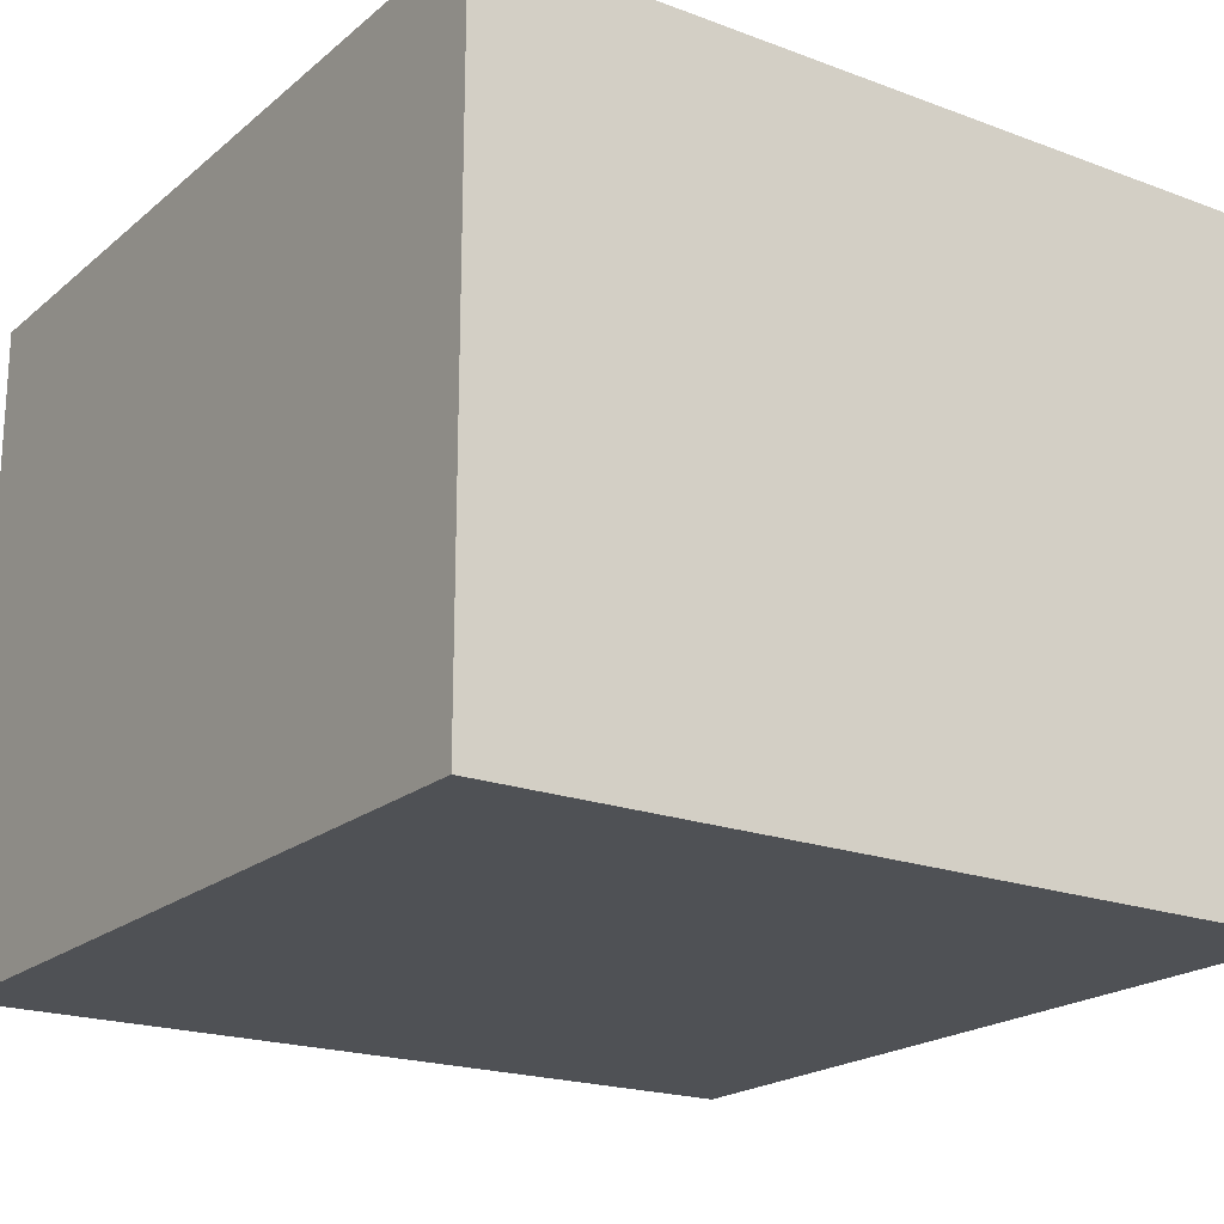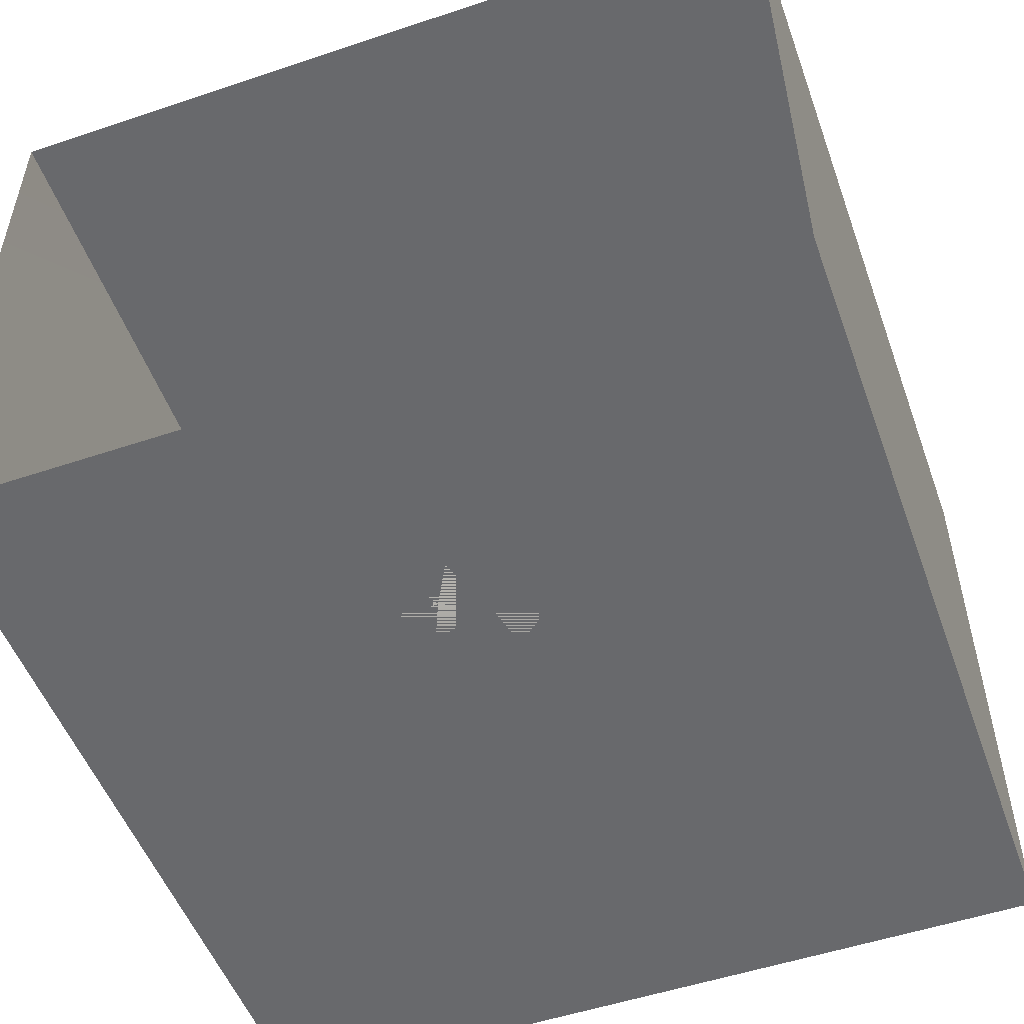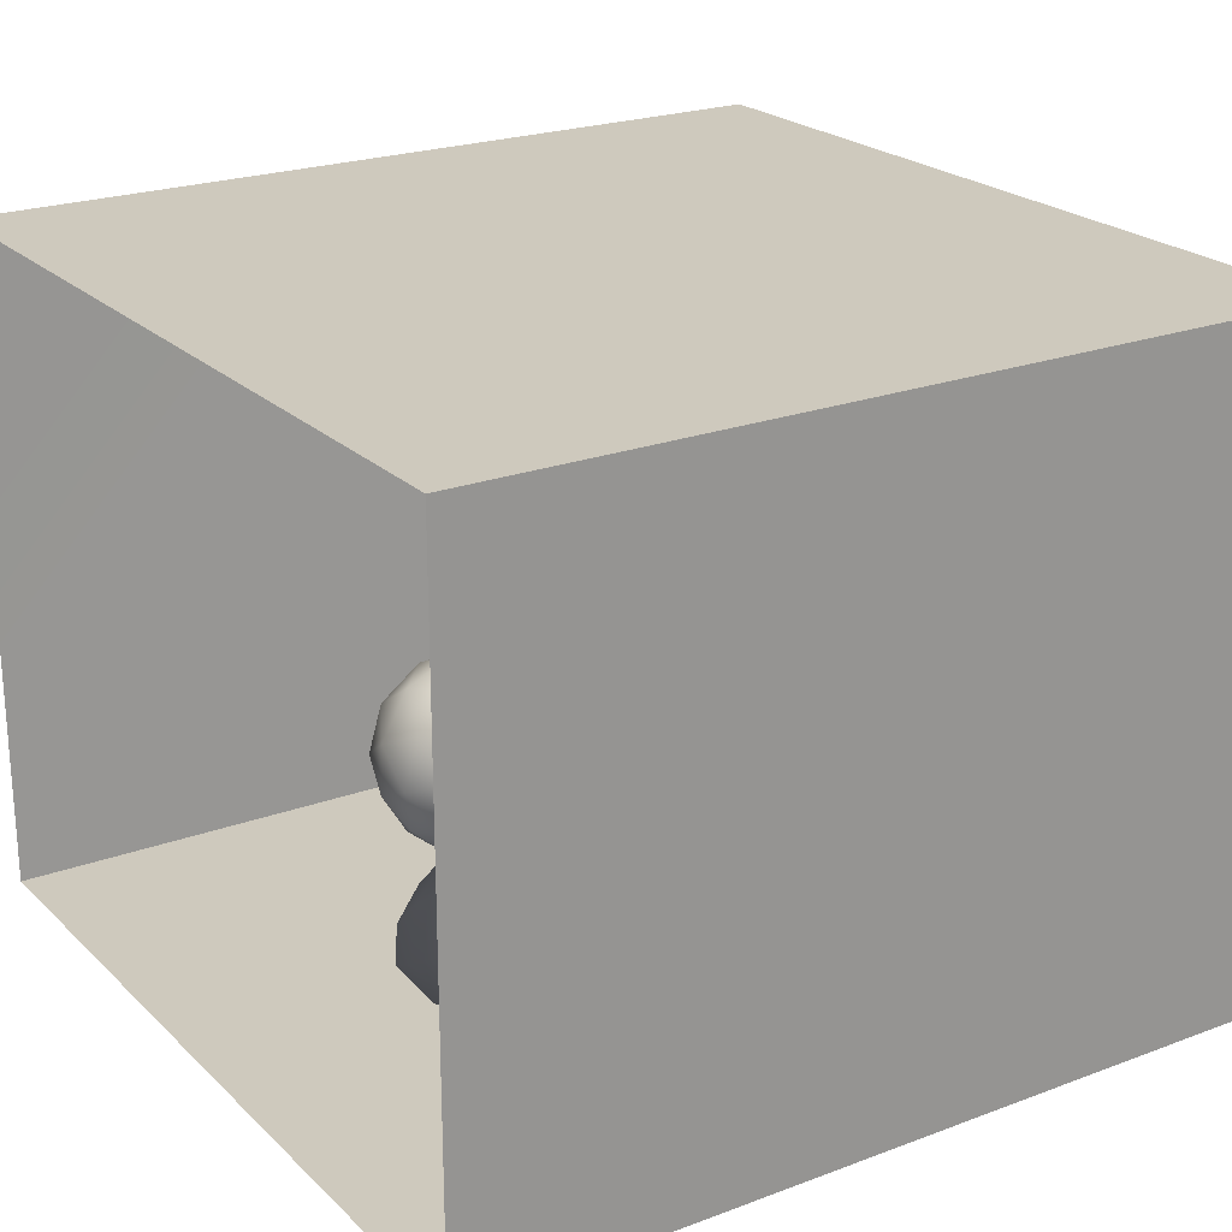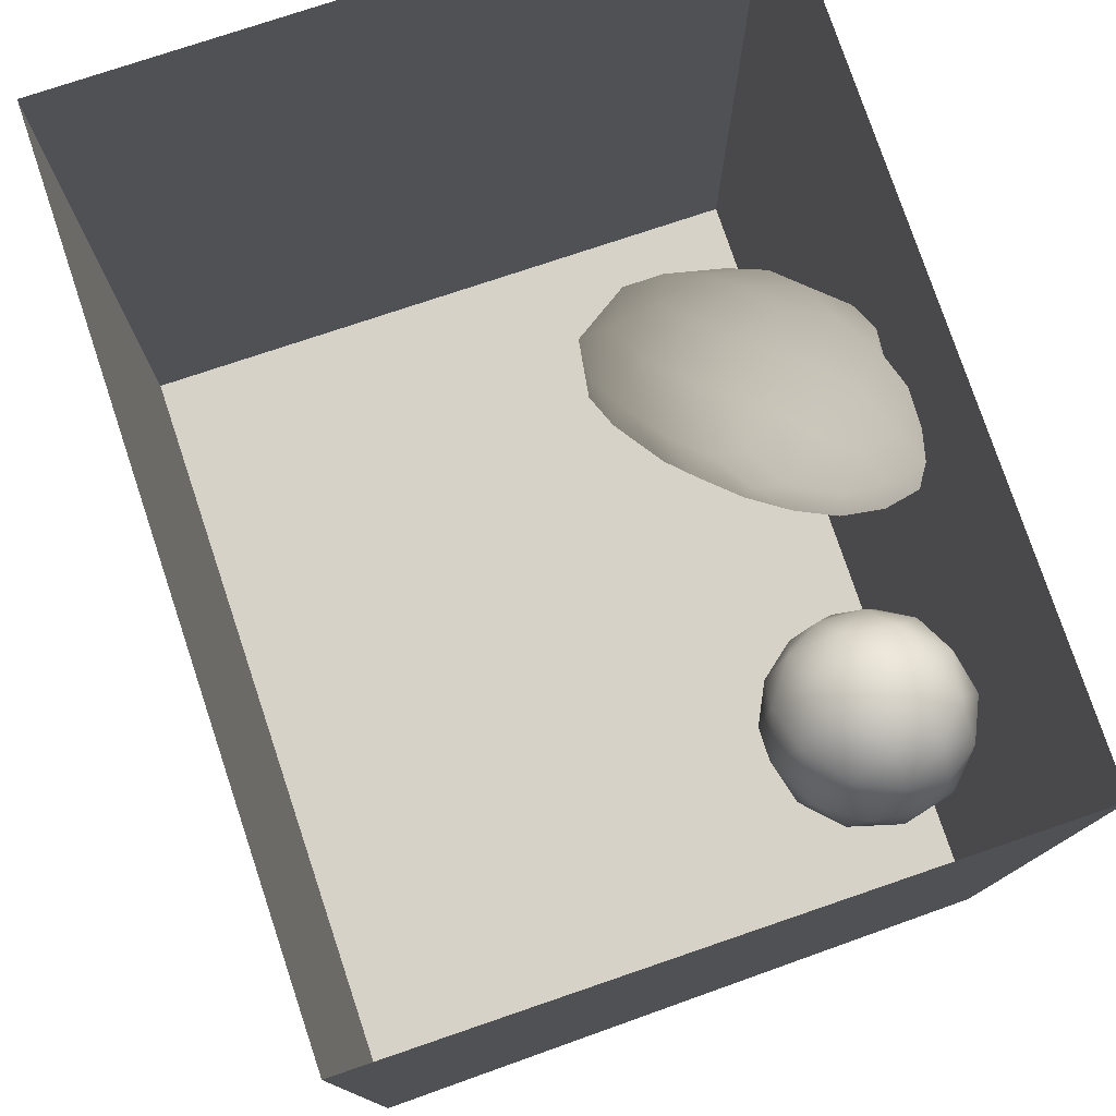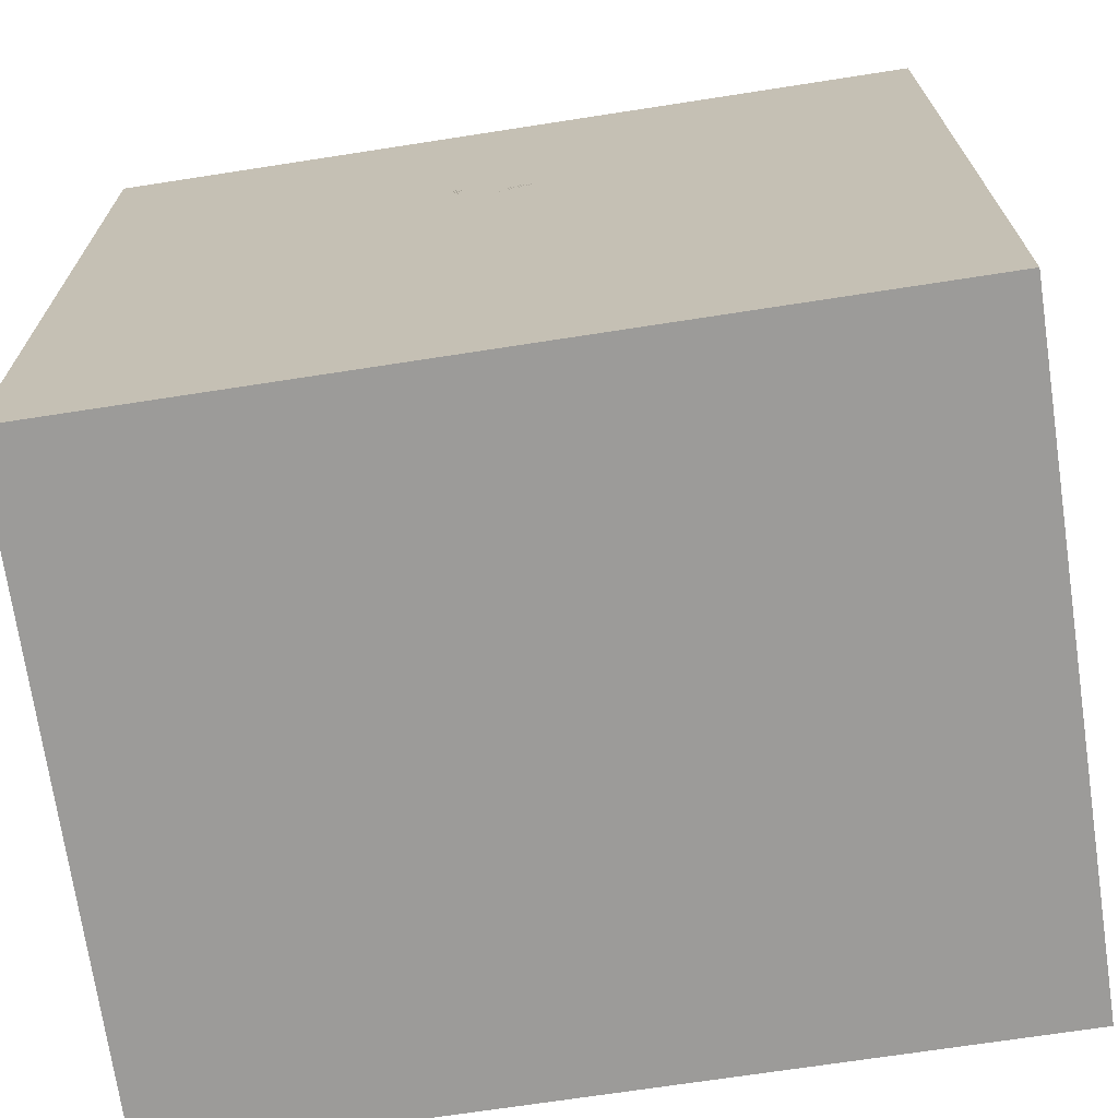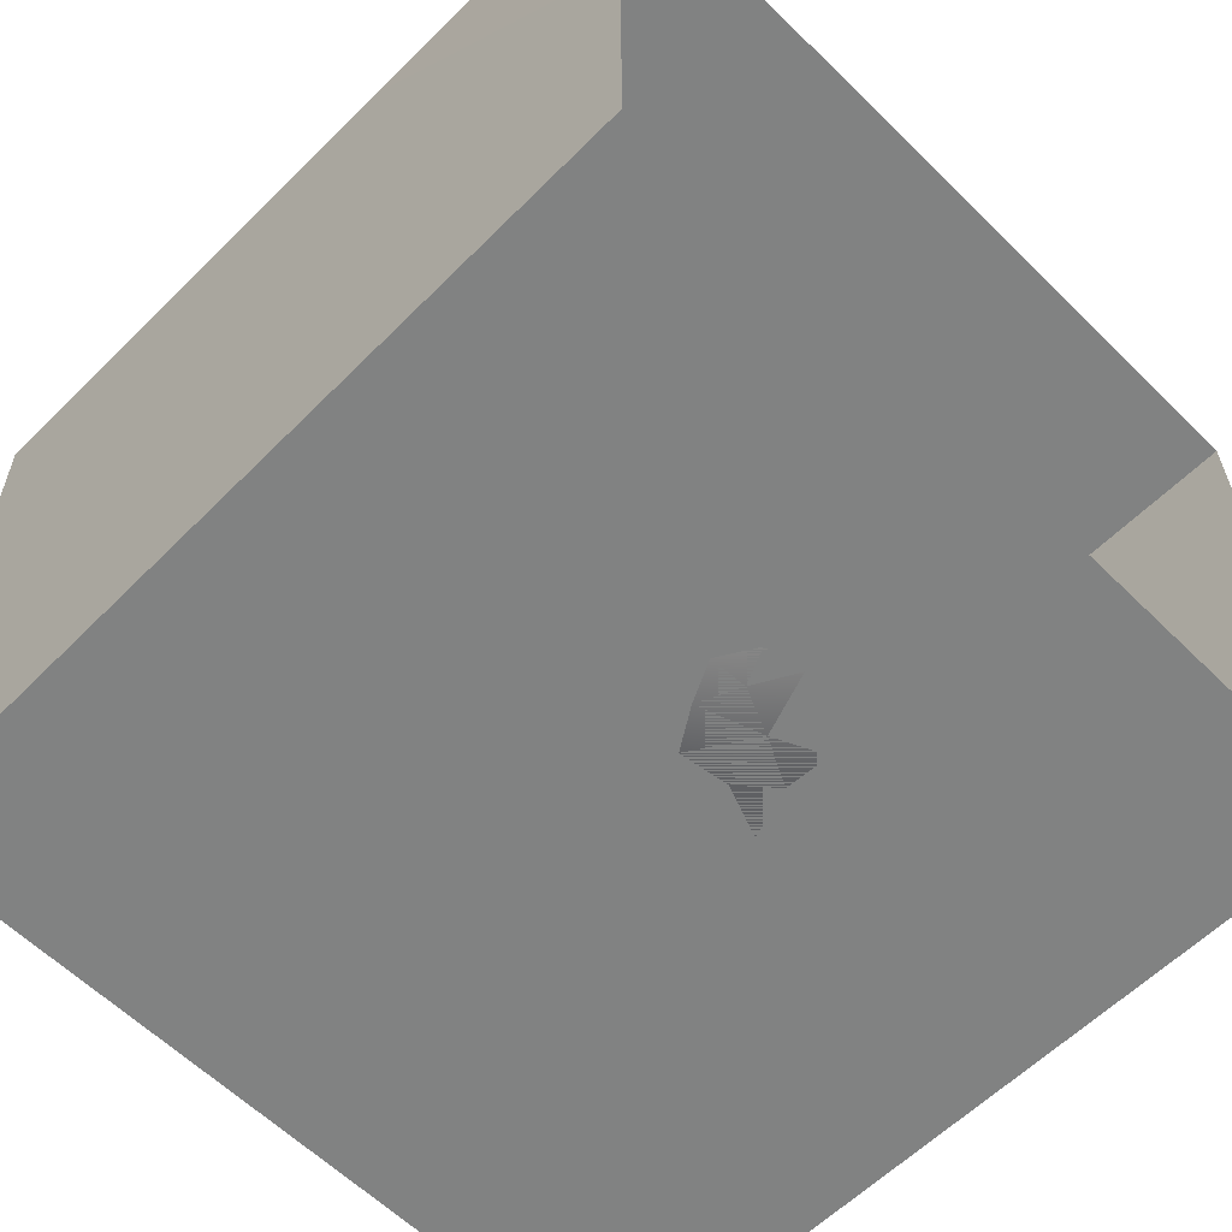
<metadata>
{"format":"obj","ext":"obj","renderer":"f3d","projection":"perspective","resolution":1024,"background":"white","views":[{"elev":-20.1,"azim":145.6,"up":"+Y"},{"elev":-52.7,"azim":19.8,"up":"+Y"},{"elev":22.6,"azim":57.2,"up":"+Y"},{"elev":77.3,"azim":-108.5,"up":"+Z"},{"elev":-69.8,"azim":8.8,"up":"+Z"},{"elev":-60.6,"azim":-45.0,"up":"+Y"}]}
</metadata>
<code>
v -0.1585 0.01676 0.4393
v -0.1394 0 0.3516
v -0.08792 0 0.4381
v -0.1971 0.03599 0.3656
v -0.1737 0.01318 0.2847
v -0.09258 0 0.2585
v -0.08987 0.0607 0.4951
v -0.04862 0 0.3567
v -0.1786 0.1037 0.4315
v -0.2032 0.1095 0.3103
v -0.1022 0.153 0.4815
v 0.005634 0 0.4562
v -0.16 0.2001 0.3926
v 0.003976 0.1076 0.5051
v -0.1518 0.06014 0.1888
v 0.05833 0 0.3101
v -0.0385 0.2253 0.4702
v -0.1762 0.1986 0.252
v 0.09319 0.1652 0.4881
v -0.03283 0 0.1654
v 0.1053 0.0311 0.4557
v -0.133 0.1701 0.1313
v -0.06437 0.06349 0.08721
v 0.05774 0.002254 0.07583
v 0.08664 0 0.1825
v 0.1746 0 0.3636
v 0.1671 0 0.2543
v 0.2625 0.01571 0.2852
v 0.2157 0.09079 0.4242
v -0.1197 0.2839 0.1955
v 0.0418 0.2867 0.4411
v -0.09503 0.2983 0.3499
v 0.02615 0.08952 0.009007
v 0.2093 0 0.1341
v -0.05678 0.3603 0.2632
v -0.07432 0.265 0.07497
v -0.06128 0.157 0.04589
v 0.1701 0.239 0.4511
v 0.005035 0.3596 0.3563
v 0.1531 0.04258 0.01192
v -0.0004458 0.2098 -0.01411
v 0.2738 0.1922 0.4069
v 0.2865 0.04657 0.05311
v 0.04212 0.4288 0.2691
v -0.04587 0.3705 0.1479
v 0.3332 0.0457 0.1855
v 0.2465 0.3118 0.3992
v 0.3235 0.1059 0.3306
v 0.1211 0.3581 0.3948
v 0.1061 0.144 -0.05649
v 0.01124 0.3512 0.00693
v 0.2365 0.1097 -0.05075
v 0.2018 0.4283 0.3343
v 0.03576 0.4509 0.1252
v 0.4007 0.1125 0.09435
v 0.4151 0.1543 0.2282
v 0.3591 0.2354 0.3421
v 0.07704 0.2539 -0.07259
v 0.3449 0.1183 -0.01189
v 0.1846 0.2225 -0.1113
v 0.14 0.5062 0.2017
v 0.3356 0.3734 0.331
v 0.3206 0.1954 -0.09769
v 0.4394 0.2927 0.2593
v 0.48 0.2253 0.1253
v 0.4348 0.1939 -0.01174
v 0.1207 0.3486 -0.09556
v 0.2632 0.3069 -0.147
v 0.5008 0.3719 0.164
v 0.4123 0.4209 0.2572
v 0.2008 0.43 -0.122
v 0.295 0.4909 0.2632
v 0.2414 0.5624 0.1534
v 0.3361 0.4185 -0.1626
v 0.4057 0.2898 -0.1184
v 0.5143 0.3092 0.01537
v 0.4156 0.5275 0.177
v 0.1208 0.4953 0.009865
v 0.5338 0.4561 0.05543
v 0.2512 0.5309 -0.09304
v 0.2346 0.5791 0.02598
v 0.3335 0.5995 0.08927
v 0.4885 0.411 -0.1061
v 0.396 0.5433 -0.1292
v 0.3281 0.606 -0.02105
v 0.45 0.5911 0.04338
v 0.5181 0.5171 -0.05098
v -0.01634 0.09446 0.3178
v 0.1244 0.1975 0.2055
v 0.3854 0.4589 0.01505
v 0.2025 0.3513 -0.01489
v 0.253 0.4507 -0.007296
v 0.4166 0.3297 0.1129
v 0.282 0.4457 0.1102
v 0.327 0.3166 0.01427
v 0.2896 0.1835 0.0809
v 0.1914 0.3574 0.1541
v 0.3482 0.2724 0.1621
v 0.2958 0.3926 -0.07287
v 0.1664 0.2482 0.01706
g leftSphere
f 75 76 66
f 77 82 73
f 46 43 55
f 72 77 73
f 43 59 55
f 77 86 82
f 53 44 49
f 8 12 3
f 3 12 7
f 2 8 3
f 74 84 83
f 74 68 71
f 79 87 86
f 2 4 5
f 38 47 49
f 76 83 79
f 50 58 60
f 46 34 43
f 30 22 18
f 75 66 63
f 20 25 16
f 6 15 20
f 52 50 60
f 2 3 1
f 36 45 51
f 66 55 59
f 16 26 21
f 16 25 27
f 50 52 40
f 13 10 9
f 24 25 20
f 44 39 49
f 14 19 17
f 24 23 33
f 31 19 38
f 22 15 18
f 43 34 40
f 31 39 32
f 16 8 6
f 21 26 29
f 57 56 64
f 47 62 53
f 3 7 1
f 29 48 42
f 30 45 36
f 76 69 65
f 28 34 46
f 17 11 14
f 46 56 48
f 84 80 85
f 43 52 59
f 77 69 79
f 56 55 65
f 67 51 78
f 75 83 76
f 17 32 13
f 48 28 46
f 6 8 2
f 79 69 76
f 44 45 35
f 5 6 2
f 16 12 8
f 58 41 51
f 21 12 16
f 48 56 57
f 58 51 67
f 23 15 22
f 27 34 28
f 73 81 78
f 14 12 21
f 10 15 5
f 80 84 74
f 29 19 21
f 70 77 72
f 24 34 25
f 28 26 27
f 49 39 31
f 40 33 50
f 83 84 87
f 5 15 6
f 17 19 31
f 38 29 42
f 49 47 53
f 68 67 71
f 9 11 13
f 42 47 38
f 65 66 76
f 1 4 2
f 85 81 82
f 68 60 67
f 16 6 20
f 79 86 77
f 13 11 17
f 86 85 82
f 39 44 35
f 64 56 65
f 78 61 73
f 79 83 87
f 54 61 78
f 87 84 86
f 73 61 72
f 84 85 86
f 48 57 42
f 59 63 66
f 25 34 27
f 14 11 7
f 28 48 29
f 29 26 28
f 51 54 78
f 70 62 64
f 20 23 24
f 54 45 44
f 32 30 18
f 74 75 68
f 71 80 74
f 65 55 66
f 74 83 75
f 56 46 55
f 53 72 61
f 71 78 80
f 62 47 57
f 71 67 78
f 58 67 60
f 80 81 85
f 13 18 10
f 59 52 63
f 21 19 14
f 44 53 61
f 9 4 1
f 77 70 69
f 37 23 22
f 1 7 9
f 5 4 10
f 62 57 64
f 80 78 81
f 33 23 37
f 40 34 24
f 32 18 13
f 50 41 58
f 75 63 68
f 37 41 33
f 10 4 9
f 7 11 9
f 63 52 60
f 57 47 42
f 49 31 38
f 35 32 39
f 31 32 17
f 73 82 81
f 30 32 35
f 20 15 23
f 27 26 16
f 35 45 30
f 36 37 22
f 7 12 14
f 36 41 37
f 18 15 10
f 70 64 69
f 33 41 50
f 54 44 61
f 24 33 40
f 51 45 54
f 40 52 43
f 38 19 29
f 51 41 36
f 72 62 70
f 22 30 36
f 53 62 72
f 69 64 65
f 63 60 68
v -0.5875 0.25 0
v -0.3375 0.25 0
v -0.3639 0.3618 0
v -0.3563 0.2986 0.08187
v -0.3653 0.3047 -0.1006
v -0.4035 0.3998 -0.07876
v -0.4327 0.4461 0.009191
v -0.3639 0.1884 0.09343
v -0.4106 0.388 0.1104
v -0.3675 0.1916 -0.1033
v -0.3585 0.1498 -8.755e-05
v -0.4211 0.2517 -0.1866
v -0.4442 0.3644 -0.1699
v -0.4851 0.4553 -0.09934
v -0.4094 0.2741 0.1738
v -0.5273 0.4926 -0.006295
v -0.4427 0.1371 -0.1697
v -0.436 0.1464 0.1697
v -0.5119 0.4644 0.104
v -0.4147 0.08009 0.06147
v -0.5002 0.3742 0.1986
v -0.4134 0.0815 -0.06174
v -0.5965 0.4833 -0.08926
v -0.5029 0.1961 -0.229
v -0.5492 0.415 -0.1838
v -0.5182 0.3029 -0.2343
v -0.5068 0.2362 0.2362
v -0.5332 0.122 0.2078
v -0.5008 0.04827 -0.1195
v -0.6272 0.4944 0.03432
v -0.5147 0.0433 0.1203
v -0.5564 0.1021 -0.1991
v -0.6521 0.4311 -0.1598
v -0.502 0.01518 -0.007365
v -0.6067 0.3224 0.2385
v -0.7093 0.4586 -0.06459
v -0.6208 0.4404 0.1585
v -0.6098 0.2073 -0.2453
v -0.6151 0.1857 0.24
v -0.6041 0.02082 -0.0985
v -0.738 0.44 0.06104
v -0.6256 0.06837 0.1675
v -0.6395 0.3351 -0.2293
v -0.7003 0.2569 0.223
v -0.7983 0.3769 -0.04453
v -0.7289 0.364 0.1717
v -0.6823 0.1056 -0.1807
v -0.6181 0.005694 0.04337
v -0.7402 0.3706 -0.157
v -0.7259 0.2395 -0.2079
v -0.7161 0.1473 0.1882
v -0.8113 0.3382 0.06798
v -0.7263 0.04958 -0.05535
v -0.7281 0.0603 0.08217
v -0.7816 0.2498 0.1576
v -0.7904 0.1614 -0.1161
v -0.8002 0.2782 -0.1284
v -0.789 0.147 0.1063
v -0.835 0.2508 -0.03502
v -0.806 0.1284 0.0009649
v -0.8277 0.222 0.06329
g rightSphere
f 160 161 159
f 159 161 152
f 156 160 159
f 134 120 131
f 153 156 147
f 155 158 151
f 139 128 127
f 116 123 130
f 112 117 124
f 150 149 143
f 126 112 124
f 139 127 135
f 152 155 146
f 120 111 108
f 110 105 102
f 132 117 129
f 138 126 124
f 106 105 113
f 127 128 118
f 137 130 141
f 121 115 109
f 141 152 146
f 131 120 118
f 128 139 142
f 149 145 136
f 122 117 110
f 123 116 114
f 153 147 140
f 129 134 140
f 132 129 140
f 108 115 118
f 148 153 140
f 115 127 118
f 103 106 107
f 160 156 153
f 126 125 113
f 121 109 119
f 136 145 141
f 111 122 110
f 117 112 110
f 134 122 120
f 131 128 142
f 148 131 142
f 128 131 118
f 156 159 157
f 150 138 147
f 133 149 136
f 158 154 151
f 106 114 107
f 148 134 131
f 123 114 125
f 154 142 151
f 160 154 158
f 121 127 115
f 108 111 102
f 109 103 107
f 127 121 135
f 142 139 151
f 104 115 108
f 161 160 158
f 154 148 142
f 138 143 126
f 145 149 157
f 105 112 113
f 156 150 147
f 112 105 110
f 135 137 146
f 123 136 130
f 145 159 152
f 144 139 135
f 149 150 157
f 114 116 107
f 144 155 151
f 123 133 136
f 116 119 107
f 161 155 152
f 149 133 143
f 109 104 103
f 138 150 143
f 133 123 125
f 148 154 153
f 134 148 140
f 132 138 124
f 104 108 102
f 122 134 129
f 137 119 130
f 111 110 102
f 125 114 113
f 144 135 146
f 139 144 151
f 138 132 147
f 103 104 102
f 130 136 141
f 141 145 152
f 137 121 119
f 154 160 153
f 122 111 120
f 112 126 113
f 150 156 157
f 117 122 129
f 115 104 109
f 119 109 107
f 105 106 103
f 119 116 130
f 147 132 140
f 121 137 135
f 105 103 102
f 143 133 125
f 159 145 157
f 114 106 113
f 120 108 118
f 137 141 146
f 155 144 146
f 126 143 125
f 155 161 158
f 117 132 124
v   1 0 -1.04
v  -0.99 0 -1.04
v  -1.01 0  0.99
v   1 0  0.99
g floor
f 162 163 164
f 164 165 162
v   1 1.59 -1.04
v   1 1.59  0.99
v  -1.02 1.59  0.99
v  -1.02 1.59 -1.04
g ceiling
f 166 167 168
f 168 169 166
v   1 1.59 -1.04
v  -1.02 1.59 -1.04
v  -0.99 0 -1.04
v   1 0 -1.04
g backWall
f 170 171 172
f 172 173 170
v  1 1.59 0.99
v  1 1.59 -1.04
v  1 0 -1.04
v  1 0 0.99
g rightWall
f 174 175 176
f 176 177 174
v  -1.02 1.59 -1.04
v  -1.02 1.59 0.99
v  -1.01 0 0.99
v  -0.99 0 -1.04
g leftWall
f 178 179 180
f 180 181 178
v  0.23 1.58 -0.22
v  0.23 1.58 0.16
v  -0.24 1.58 0.16
v  -0.24 1.58 -0.22
g light
f 182 183 184
f 184 185 182

</code>
